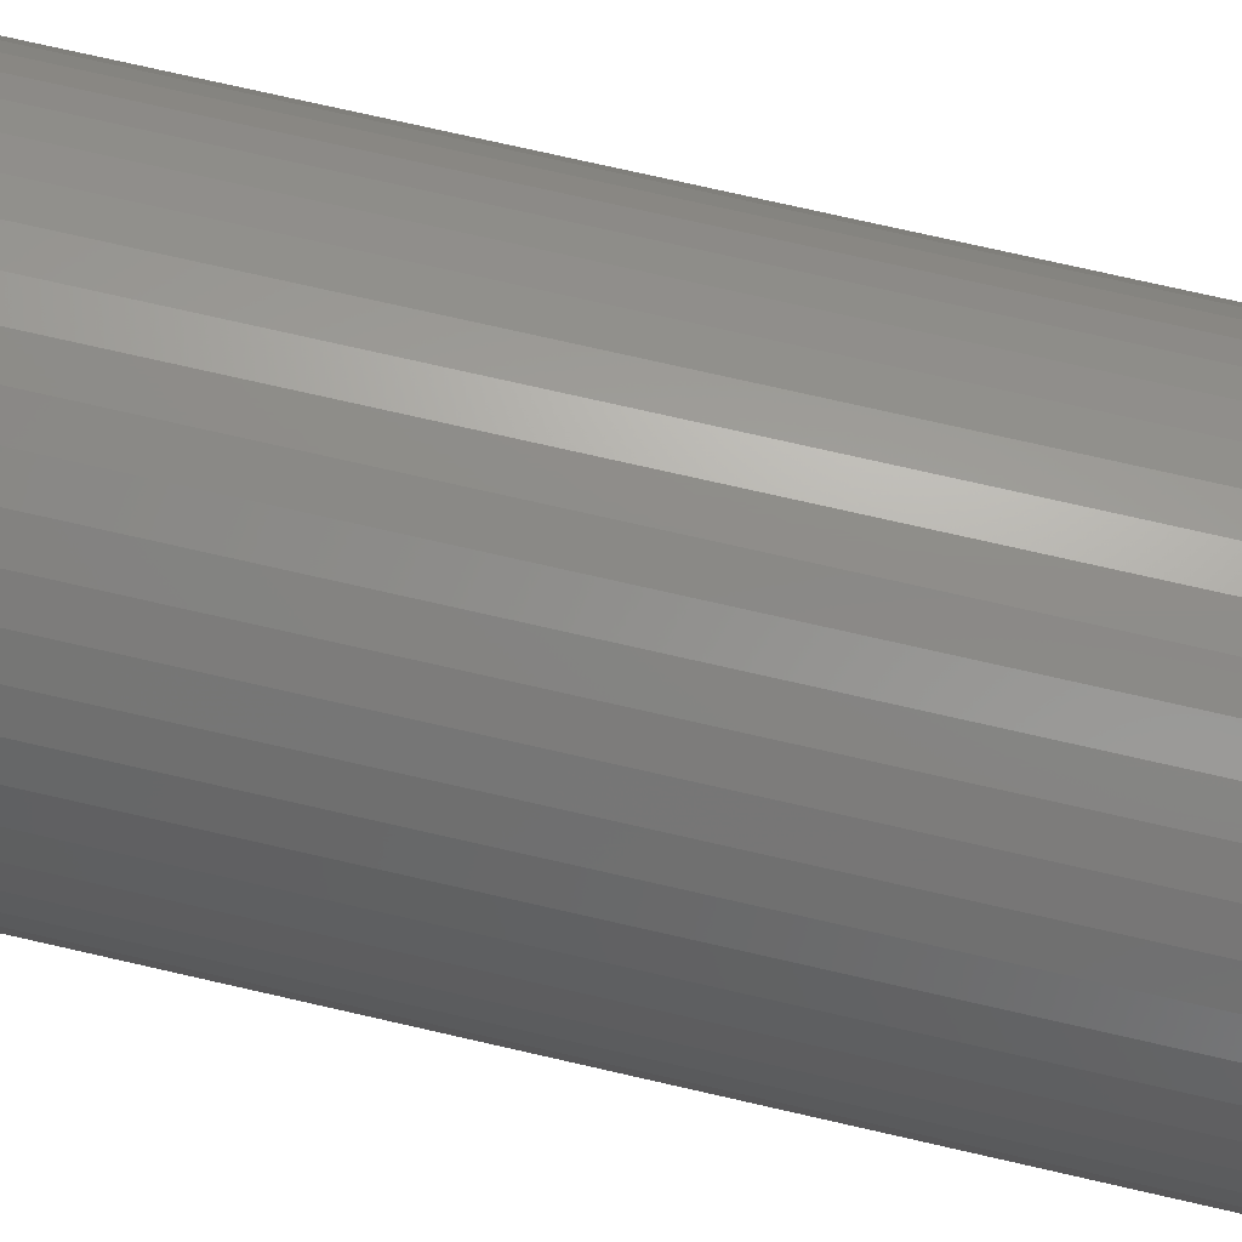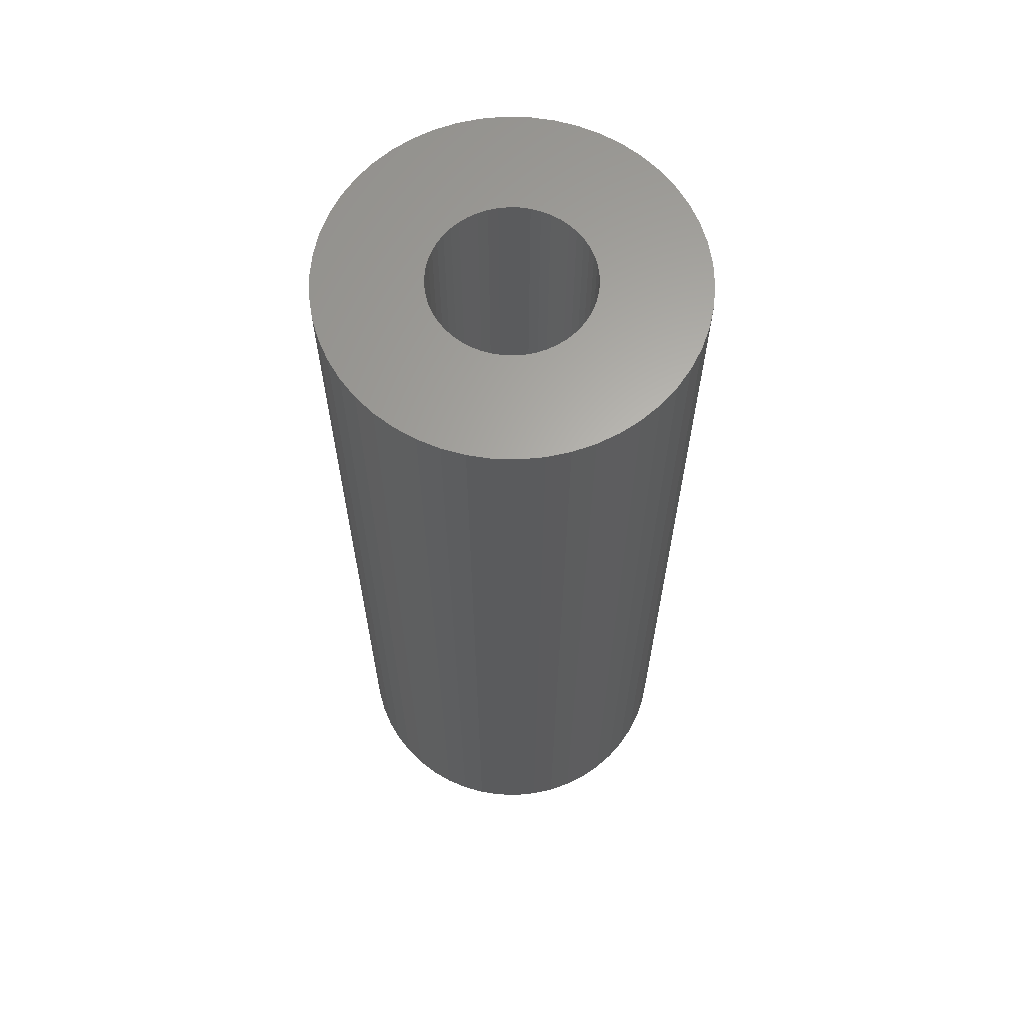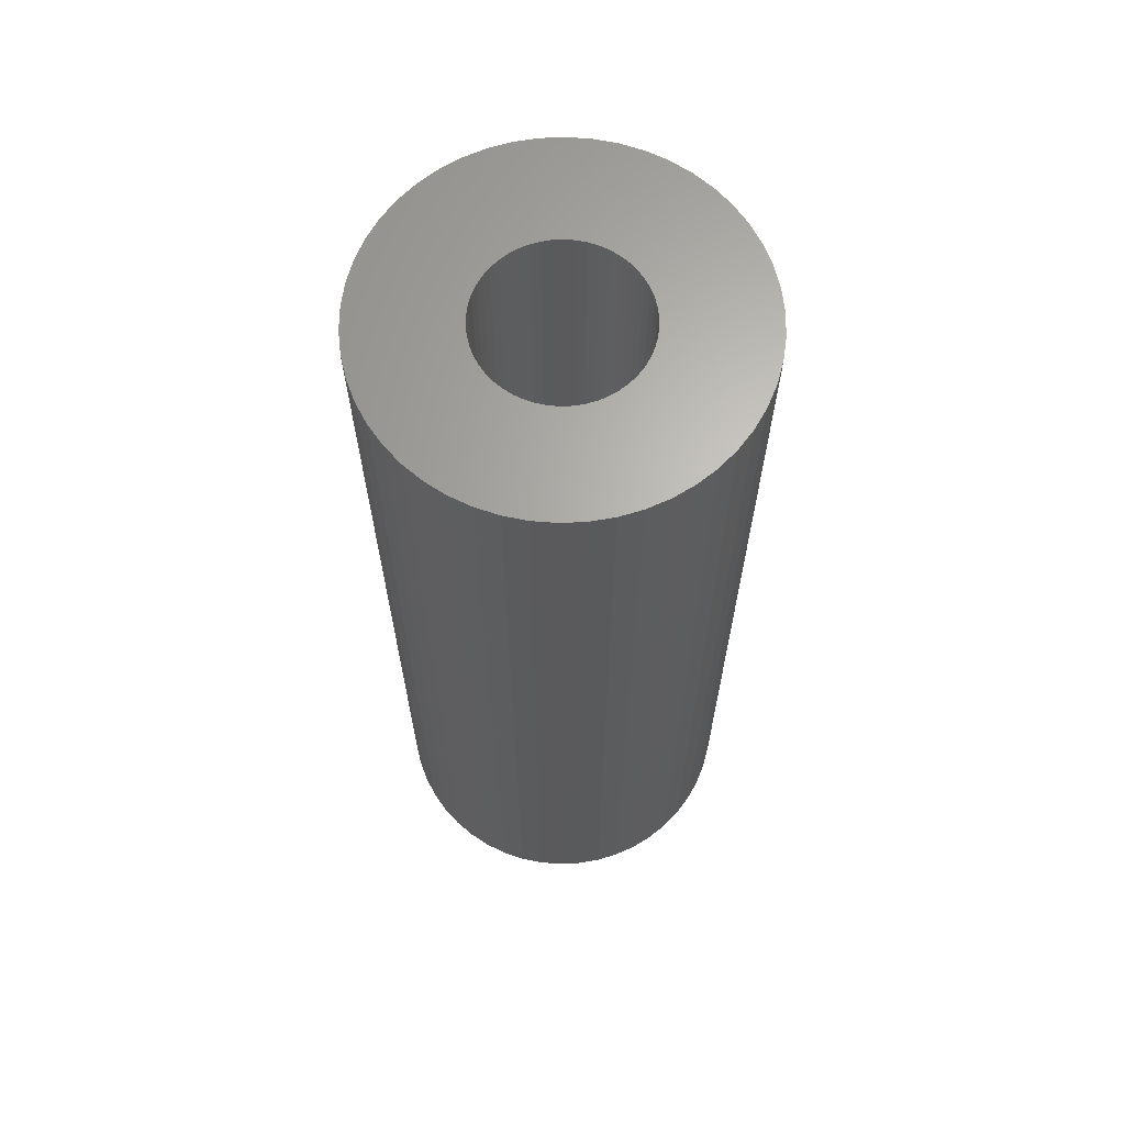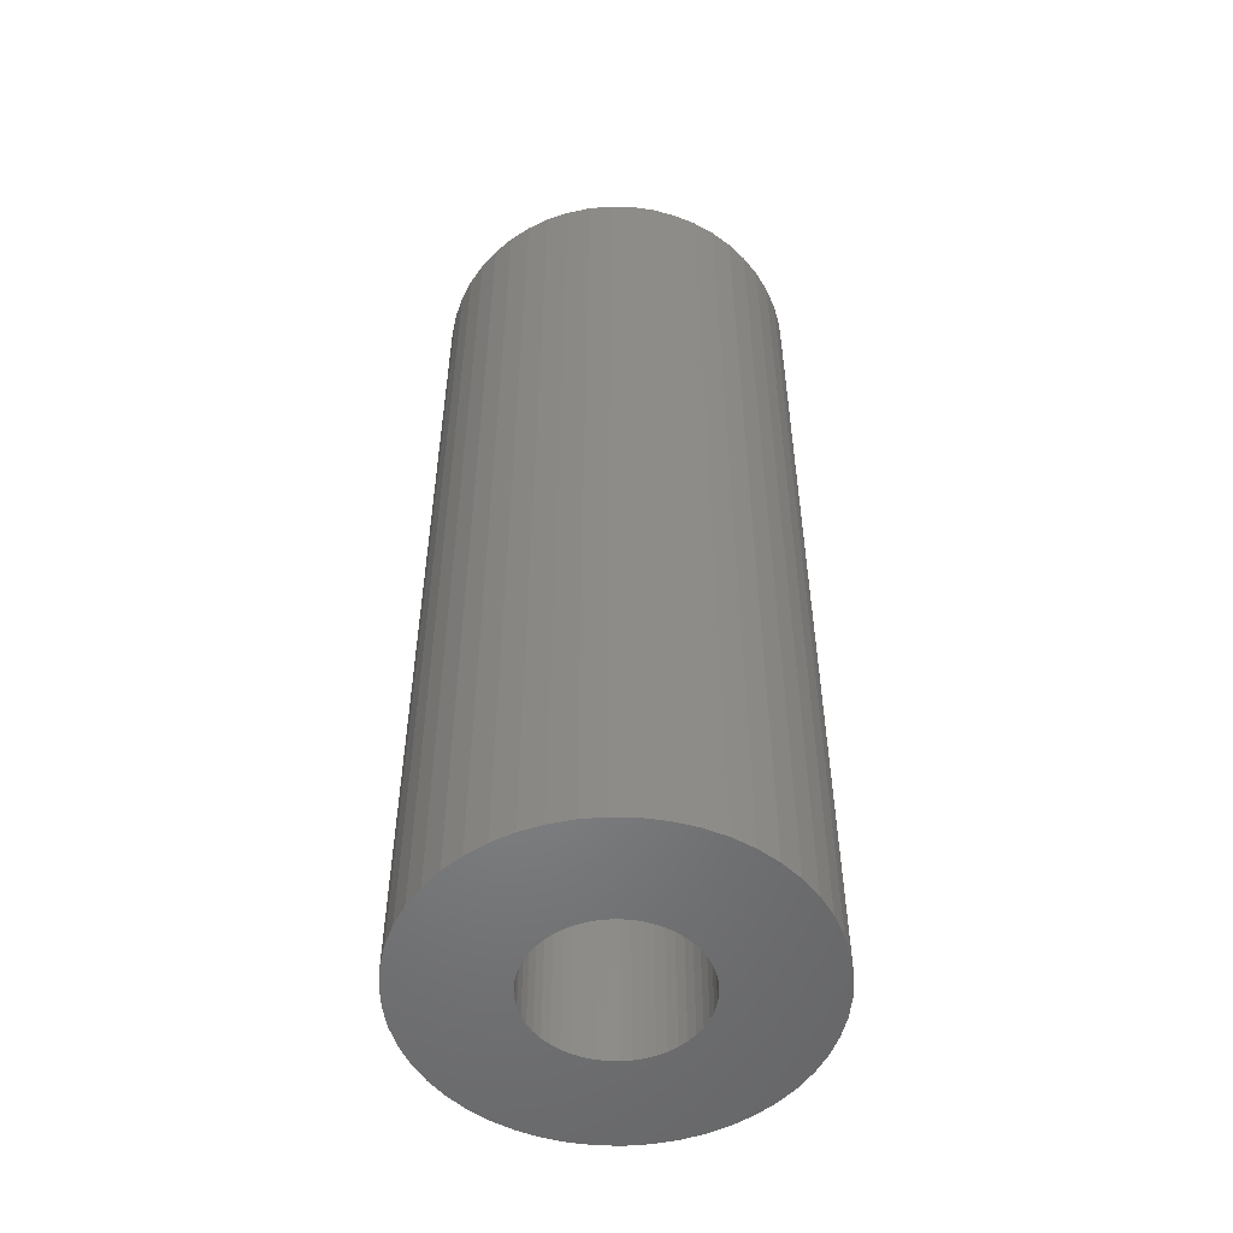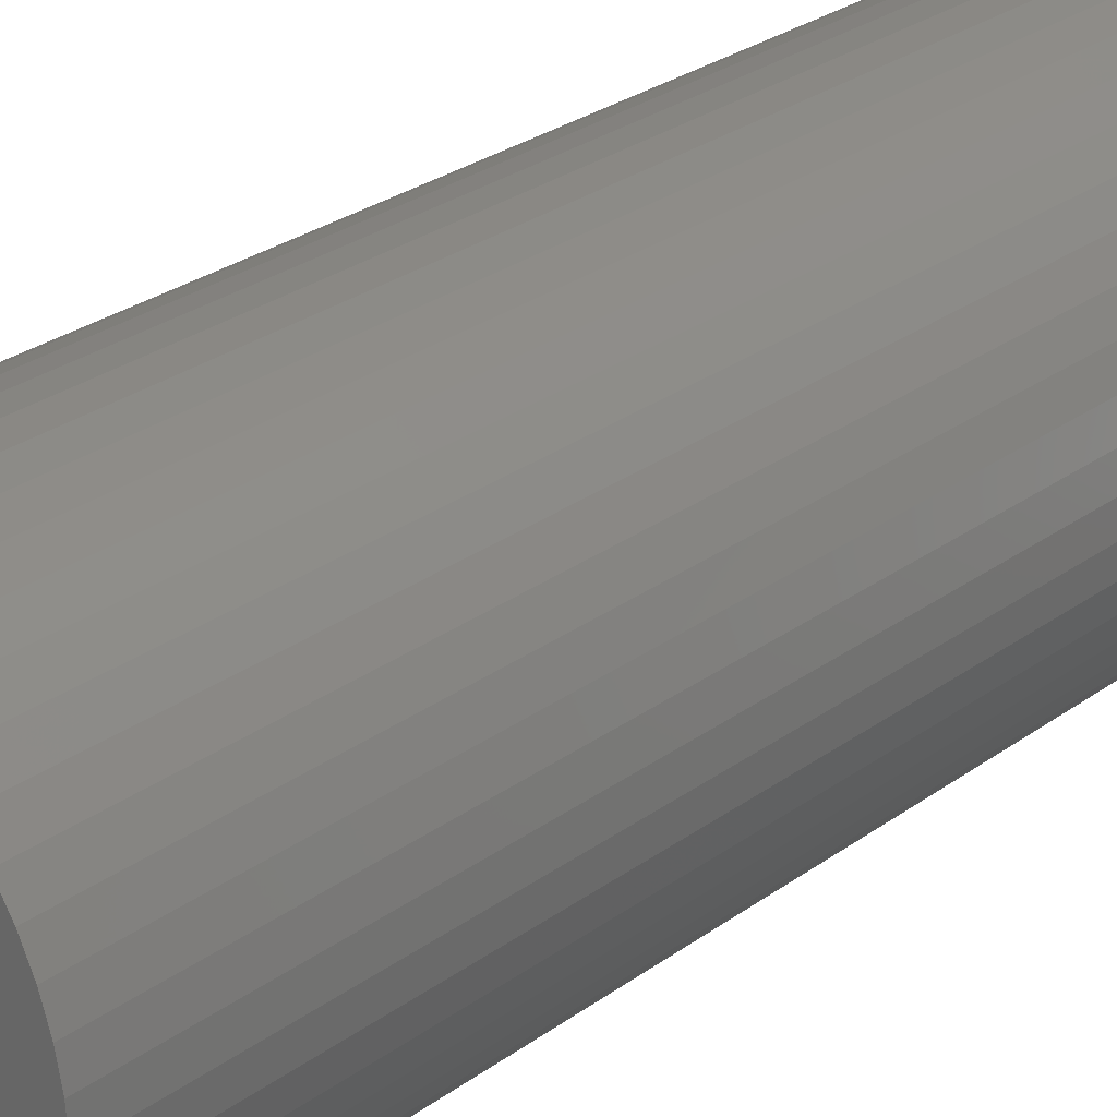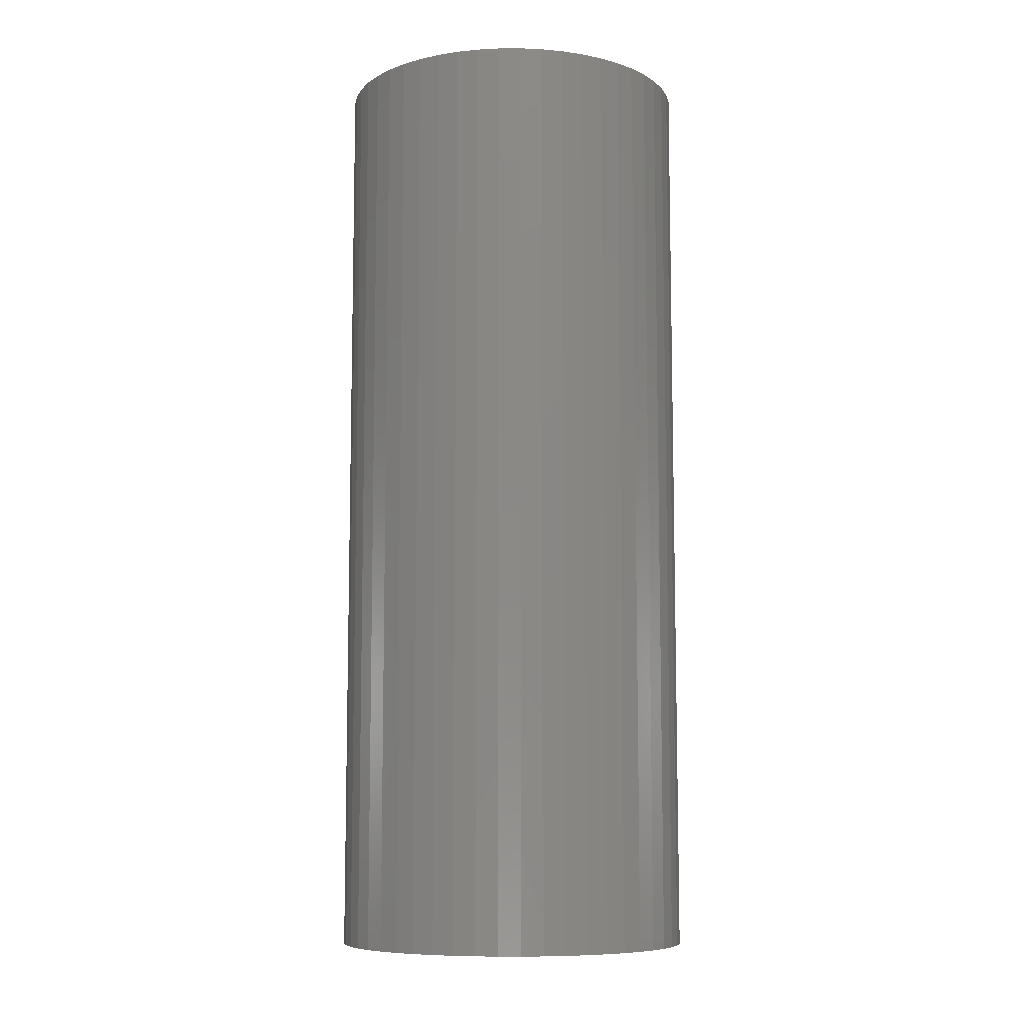
<metadata>
{"format":"stl","ext":"stl","renderer":"f3d","projection":"perspective","resolution":1024,"background":"white","views":[{"elev":74.3,"azim":-77.1,"up":"+Y"},{"elev":63.9,"azim":-142.3,"up":"+Z"},{"elev":65.5,"azim":-67.5,"up":"+Z"},{"elev":-52.5,"azim":48.7,"up":"+Z"},{"elev":27.3,"azim":41.7,"up":"+Y"},{"elev":-8.6,"azim":159.2,"up":"+Z"}]}
</metadata>
<code>
# stl→obj: 200 verts, 400 faces
v 7.5 0 19.5
v 7.441 0.94 -19.5
v 7.441 0.94 19.5
v 7.5 0 -19.5
v -7.5 0 -19.5
v -7.441 0.94 19.5
v -7.441 0.94 -19.5
v -7.5 0 19.5
v 0.4709 7.485 -19.5
v -0.4709 7.485 19.5
v 0.4709 7.485 19.5
v -0.4709 7.485 -19.5
v -0.4709 -7.485 -19.5
v 0.4709 -7.485 19.5
v -0.4709 -7.485 19.5
v 0.4709 -7.485 -19.5
v 5.467 5.134 -19.5
v 4.781 5.779 19.5
v 5.467 5.134 19.5
v 4.781 5.779 -19.5
v -4.781 5.779 -19.5
v -5.467 5.134 19.5
v -4.781 5.779 19.5
v -5.467 5.134 -19.5
v -2.318 7.133 -19.5
v -3.193 6.786 19.5
v -2.318 7.133 19.5
v -3.193 6.786 -19.5
v 6.068 -4.408 19.5
v 6.572 -3.613 -19.5
v 6.572 -3.613 19.5
v 6.068 -4.408 -19.5
v 6.973 2.761 19.5
v 6.572 3.613 -19.5
v 6.572 3.613 19.5
v 6.973 2.761 -19.5
v 3.193 6.786 -19.5
v 2.318 7.133 19.5
v 3.193 6.786 19.5
v 2.318 7.133 -19.5
v 1.405 7.367 19.5
v 1.405 7.367 -19.5
v 4.019 6.332 -19.5
v 4.019 6.332 19.5
v -6.973 2.761 -19.5
v -6.572 3.613 19.5
v -6.572 3.613 -19.5
v -6.973 2.761 19.5
v 3.25 0 19.5
v 3.224 0.4073 19.5
v 7.264 1.865 19.5
v 7.441 -0.94 19.5
v 3.148 0.8082 19.5
v 3.224 -0.4073 19.5
v 3.022 1.196 19.5
v 7.264 -1.865 19.5
v 2.848 1.566 19.5
v 6.068 4.408 19.5
v 3.148 -0.8082 19.5
v 2.629 1.91 19.5
v 6.973 -2.761 19.5
v 2.369 2.225 19.5
v 3.022 -1.196 19.5
v 2.072 2.504 19.5
v 2.848 -1.566 19.5
v 1.741 2.744 19.5
v 1.384 2.941 19.5
v 1.004 3.091 19.5
v 0.609 3.192 19.5
v 0.2041 3.244 19.5
v -0.2041 3.244 19.5
v -0.609 3.192 19.5
v -1.405 7.367 19.5
v -1.004 3.091 19.5
v -1.384 2.941 19.5
v -1.741 2.744 19.5
v -4.019 6.332 19.5
v -2.072 2.504 19.5
v -2.369 2.225 19.5
v -2.629 1.91 19.5
v -6.068 4.408 19.5
v -2.848 1.566 19.5
v 2.629 -1.91 19.5
v 5.467 -5.134 19.5
v 2.369 -2.225 19.5
v 4.781 -5.779 19.5
v 2.072 -2.504 19.5
v 4.019 -6.332 19.5
v 1.741 -2.744 19.5
v 3.193 -6.786 19.5
v 1.384 -2.941 19.5
v 2.318 -7.133 19.5
v 1.004 -3.091 19.5
v 1.405 -7.367 19.5
v 0.609 -3.192 19.5
v 0.2041 -3.244 19.5
v -0.2041 -3.244 19.5
v -0.609 -3.192 19.5
v -1.405 -7.367 19.5
v -1.004 -3.091 19.5
v -2.318 -7.133 19.5
v -1.384 -2.941 19.5
v -3.193 -6.786 19.5
v -1.741 -2.744 19.5
v -4.019 -6.332 19.5
v -2.072 -2.504 19.5
v -4.781 -5.779 19.5
v -2.369 -2.225 19.5
v -5.467 -5.134 19.5
v -2.629 -1.91 19.5
v -6.068 -4.408 19.5
v -2.848 -1.566 19.5
v -6.572 -3.613 19.5
v -3.022 -1.196 19.5
v -6.973 -2.761 19.5
v -3.148 -0.8082 19.5
v -7.264 -1.865 19.5
v -3.224 -0.4073 19.5
v -7.441 -0.94 19.5
v -3.25 0 19.5
v -3.022 1.196 19.5
v -3.148 0.8082 19.5
v -7.264 1.865 19.5
v -3.224 0.4073 19.5
v -1.405 7.367 -19.5
v 1.405 -7.367 -19.5
v 2.318 -7.133 -19.5
v 3.193 -6.786 -19.5
v 7.264 1.865 -19.5
v 6.068 4.408 -19.5
v -6.068 4.408 -19.5
v -7.264 1.865 -19.5
v -4.019 6.332 -19.5
v 7.441 -0.94 -19.5
v 4.019 -6.332 -19.5
v 5.467 -5.134 -19.5
v 7.264 -1.865 -19.5
v -6.973 -2.761 -19.5
v -7.264 -1.865 -19.5
v 4.781 -5.779 -19.5
v 6.973 -2.761 -19.5
v -5.467 -5.134 -19.5
v -4.781 -5.779 -19.5
v -6.068 -4.408 -19.5
v -6.572 -3.613 -19.5
v 3.25 0 -19.5
v 3.224 -0.4073 -19.5
v 3.148 -0.8082 -19.5
v 3.224 0.4073 -19.5
v 3.022 -1.196 -19.5
v 2.848 -1.566 -19.5
v 3.148 0.8082 -19.5
v 2.629 -1.91 -19.5
v 2.369 -2.225 -19.5
v 3.022 1.196 -19.5
v 2.072 -2.504 -19.5
v 2.848 1.566 -19.5
v 1.741 -2.744 -19.5
v 1.384 -2.941 -19.5
v 1.004 -3.091 -19.5
v 0.609 -3.192 -19.5
v 0.2041 -3.244 -19.5
v -0.2041 -3.244 -19.5
v -0.609 -3.192 -19.5
v -1.405 -7.367 -19.5
v -1.004 -3.091 -19.5
v -2.318 -7.133 -19.5
v -1.384 -2.941 -19.5
v -3.193 -6.786 -19.5
v -1.741 -2.744 -19.5
v -4.019 -6.332 -19.5
v -2.072 -2.504 -19.5
v -2.369 -2.225 -19.5
v -2.629 -1.91 -19.5
v -2.848 -1.566 -19.5
v 2.629 1.91 -19.5
v 2.369 2.225 -19.5
v 2.072 2.504 -19.5
v 1.741 2.744 -19.5
v 1.384 2.941 -19.5
v 1.004 3.091 -19.5
v 0.609 3.192 -19.5
v 0.2041 3.244 -19.5
v -0.2041 3.244 -19.5
v -0.609 3.192 -19.5
v -1.004 3.091 -19.5
v -1.384 2.941 -19.5
v -1.741 2.744 -19.5
v -2.072 2.504 -19.5
v -2.369 2.225 -19.5
v -2.629 1.91 -19.5
v -2.848 1.566 -19.5
v -3.022 1.196 -19.5
v -3.148 0.8082 -19.5
v -3.224 0.4073 -19.5
v -3.25 0 -19.5
v -3.022 -1.196 -19.5
v -3.148 -0.8082 -19.5
v -3.224 -0.4073 -19.5
v -7.441 -0.94 -19.5
f 1 2 3
f 2 1 4
f 5 6 7
f 6 5 8
f 9 10 11
f 10 9 12
f 13 14 15
f 14 13 16
f 17 18 19
f 18 17 20
f 21 22 23
f 22 21 24
f 25 26 27
f 26 25 28
f 29 30 31
f 30 29 32
f 33 34 35
f 34 33 36
f 37 38 39
f 38 37 40
f 40 41 38
f 41 40 42
f 43 39 44
f 39 43 37
f 45 46 47
f 46 45 48
f 49 1 3
f 50 3 51
f 1 49 52
f 53 51 33
f 54 52 49
f 55 33 35
f 52 54 56
f 57 35 58
f 59 56 54
f 60 58 19
f 56 59 61
f 62 19 18
f 63 61 59
f 64 18 44
f 61 63 31
f 65 31 63
f 3 50 49
f 66 44 39
f 51 53 50
f 33 55 53
f 35 57 55
f 58 60 57
f 19 62 60
f 67 39 38
f 18 64 62
f 44 66 64
f 68 38 41
f 39 67 66
f 38 68 67
f 41 69 68
f 11 69 41
f 11 70 69
f 11 71 70
f 10 71 11
f 10 72 71
f 73 72 10
f 72 73 74
f 27 74 73
f 74 27 75
f 26 75 27
f 75 26 76
f 77 76 26
f 76 77 78
f 23 78 77
f 78 23 79
f 22 79 23
f 79 22 80
f 81 80 22
f 80 81 82
f 46 82 81
f 31 65 29
f 83 29 65
f 29 83 84
f 85 84 83
f 84 85 86
f 87 86 85
f 86 87 88
f 89 88 87
f 88 89 90
f 91 90 89
f 90 91 92
f 93 92 91
f 92 93 94
f 95 94 93
f 95 14 94
f 96 14 95
f 97 14 96
f 97 15 14
f 98 15 97
f 99 98 100
f 101 100 102
f 98 99 15
f 103 102 104
f 105 104 106
f 100 101 99
f 107 106 108
f 109 108 110
f 111 110 112
f 113 112 114
f 115 114 116
f 102 103 101
f 117 116 118
f 119 118 120
f 82 46 121
f 104 105 103
f 48 121 46
f 106 107 105
f 121 48 122
f 108 109 107
f 123 122 48
f 110 111 109
f 122 123 124
f 112 113 111
f 6 124 123
f 114 115 113
f 124 6 120
f 116 117 115
f 8 120 6
f 118 119 117
f 120 8 119
f 12 73 10
f 73 12 125
f 16 94 14
f 94 16 126
f 127 90 92
f 90 127 128
f 51 36 33
f 36 51 129
f 3 129 51
f 129 3 2
f 58 17 19
f 17 58 130
f 35 130 58
f 130 35 34
f 42 11 41
f 11 42 9
f 20 44 18
f 44 20 43
f 47 81 131
f 81 47 46
f 131 22 24
f 22 131 81
f 132 48 45
f 48 132 123
f 7 123 132
f 123 7 6
f 28 77 26
f 77 28 133
f 133 23 77
f 23 133 21
f 125 27 73
f 27 125 25
f 52 4 1
f 4 52 134
f 128 88 90
f 88 128 135
f 84 32 29
f 32 84 136
f 56 134 52
f 134 56 137
f 138 117 139
f 117 138 115
f 140 84 86
f 84 140 136
f 31 141 61
f 141 31 30
f 142 107 109
f 107 142 143
f 144 113 145
f 113 144 111
f 146 4 134
f 147 134 137
f 4 146 2
f 148 137 141
f 149 2 146
f 150 141 30
f 2 149 129
f 151 30 32
f 152 129 149
f 153 32 136
f 129 152 36
f 154 136 140
f 155 36 152
f 156 140 135
f 36 155 34
f 157 34 155
f 134 147 146
f 158 135 128
f 137 148 147
f 141 150 148
f 30 151 150
f 32 153 151
f 136 154 153
f 159 128 127
f 140 156 154
f 135 158 156
f 160 127 126
f 128 159 158
f 127 160 159
f 126 161 160
f 16 161 126
f 16 162 161
f 16 163 162
f 13 163 16
f 13 164 163
f 165 164 13
f 164 165 166
f 167 166 165
f 166 167 168
f 169 168 167
f 168 169 170
f 171 170 169
f 170 171 172
f 143 172 171
f 172 143 173
f 142 173 143
f 173 142 174
f 144 174 142
f 174 144 175
f 145 175 144
f 34 157 130
f 176 130 157
f 130 176 17
f 177 17 176
f 17 177 20
f 178 20 177
f 20 178 43
f 179 43 178
f 43 179 37
f 180 37 179
f 37 180 40
f 181 40 180
f 40 181 42
f 182 42 181
f 182 9 42
f 183 9 182
f 184 9 183
f 184 12 9
f 185 12 184
f 125 185 186
f 25 186 187
f 185 125 12
f 28 187 188
f 133 188 189
f 186 25 125
f 21 189 190
f 24 190 191
f 131 191 192
f 47 192 193
f 45 193 194
f 187 28 25
f 132 194 195
f 7 195 196
f 175 145 197
f 188 133 28
f 138 197 145
f 189 21 133
f 197 138 198
f 190 24 21
f 139 198 138
f 191 131 24
f 198 139 199
f 192 47 131
f 200 199 139
f 193 45 47
f 199 200 196
f 194 132 45
f 5 196 200
f 195 7 132
f 196 5 7
f 126 92 94
f 92 126 127
f 135 86 88
f 86 135 140
f 61 137 56
f 137 61 141
f 169 101 103
f 101 169 167
f 167 99 101
f 99 167 165
f 142 111 144
f 111 142 109
f 145 115 138
f 115 145 113
f 139 119 200
f 119 139 117
f 200 8 5
f 8 200 119
f 165 15 99
f 15 165 13
f 171 103 105
f 103 171 169
f 143 105 107
f 105 143 171
f 155 57 157
f 57 155 55
f 122 193 121
f 193 122 194
f 157 60 176
f 60 157 57
f 182 68 69
f 68 182 181
f 181 67 68
f 67 181 180
f 187 74 75
f 74 187 186
f 121 192 82
f 192 121 193
f 148 54 147
f 54 148 59
f 179 64 66
f 64 179 178
f 80 190 79
f 190 80 191
f 188 75 76
f 75 188 187
f 185 71 72
f 71 185 184
f 146 50 149
f 50 146 49
f 150 59 148
f 59 150 63
f 156 89 87
f 89 156 158
f 149 53 152
f 53 149 50
f 152 55 155
f 55 152 53
f 178 62 64
f 62 178 177
f 176 62 177
f 62 176 60
f 184 70 71
f 70 184 183
f 180 66 67
f 66 180 179
f 120 195 124
f 195 120 196
f 82 191 80
f 191 82 192
f 186 72 74
f 72 186 185
f 189 76 78
f 76 189 188
f 190 78 79
f 78 190 189
f 147 49 146
f 49 147 54
f 153 65 151
f 65 153 83
f 112 197 114
f 197 112 175
f 161 96 95
f 96 161 162
f 154 87 85
f 87 154 156
f 183 69 70
f 69 183 182
f 124 194 122
f 194 124 195
f 151 63 150
f 63 151 65
f 164 100 98
f 100 164 166
f 163 98 97
f 98 163 164
f 118 196 120
f 196 118 199
f 114 198 116
f 198 114 197
f 160 95 93
f 95 160 161
f 158 91 89
f 91 158 159
f 159 93 91
f 93 159 160
f 154 83 153
f 83 154 85
f 170 106 104
f 106 170 172
f 162 97 96
f 97 162 163
f 108 174 110
f 174 108 173
f 172 108 106
f 108 172 173
f 116 199 118
f 199 116 198
f 168 104 102
f 104 168 170
f 110 175 112
f 175 110 174
f 166 102 100
f 102 166 168

</code>
